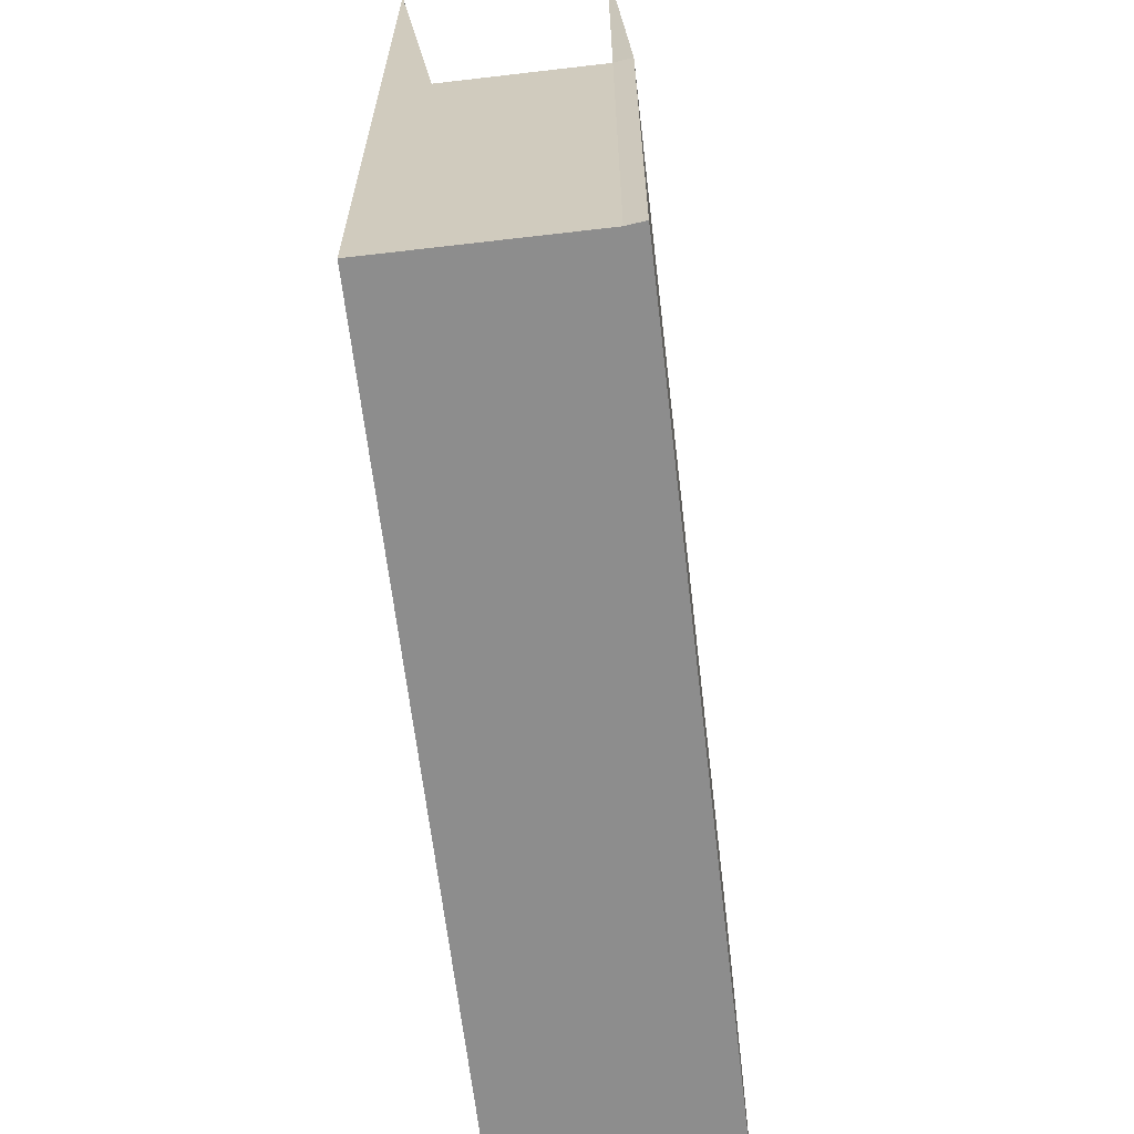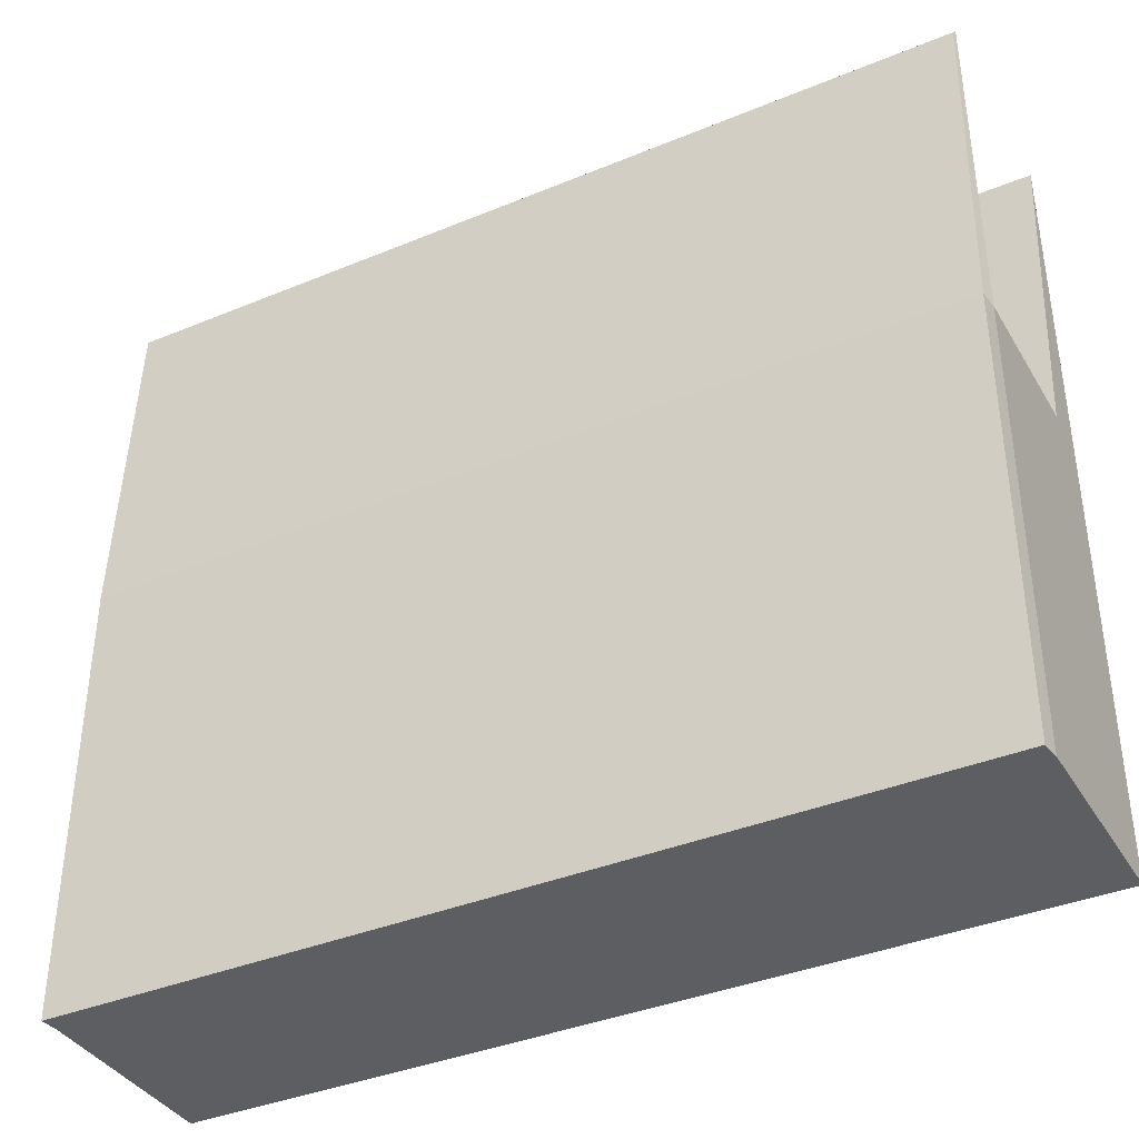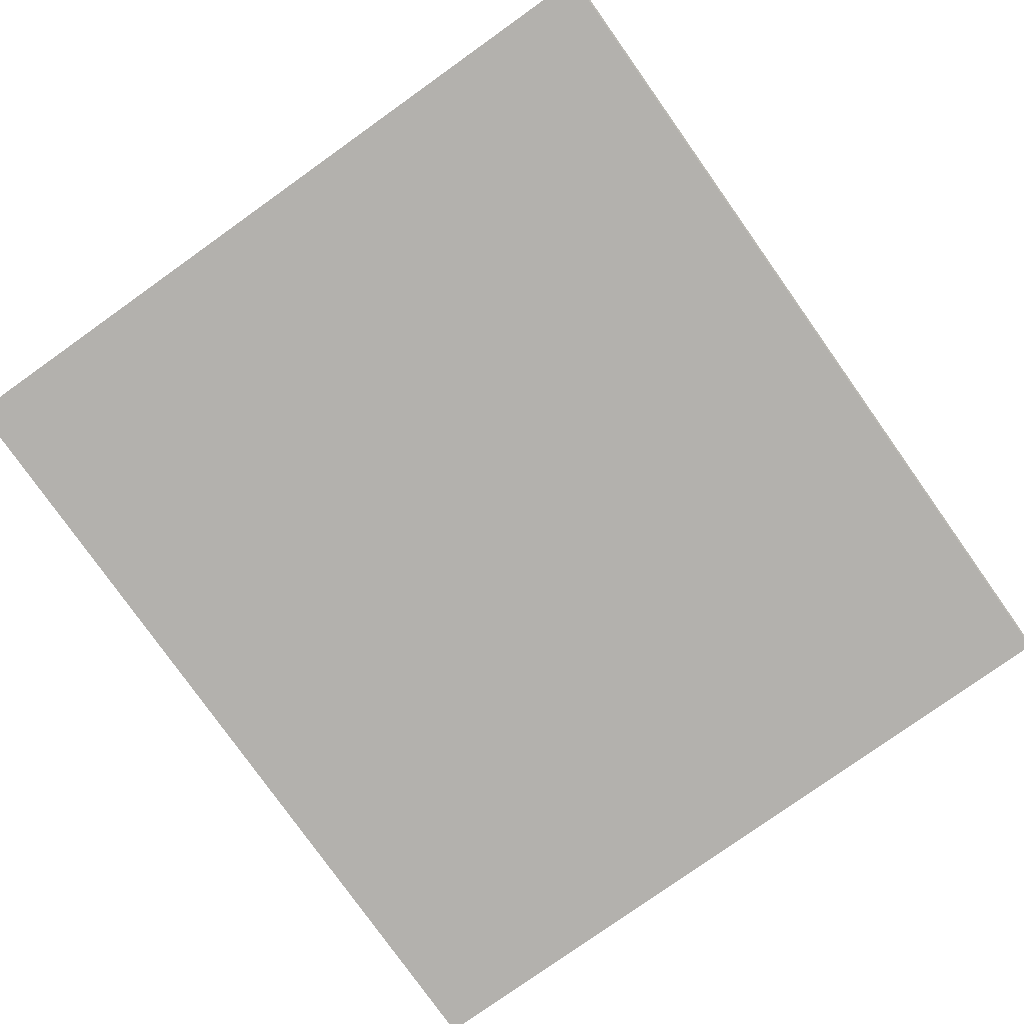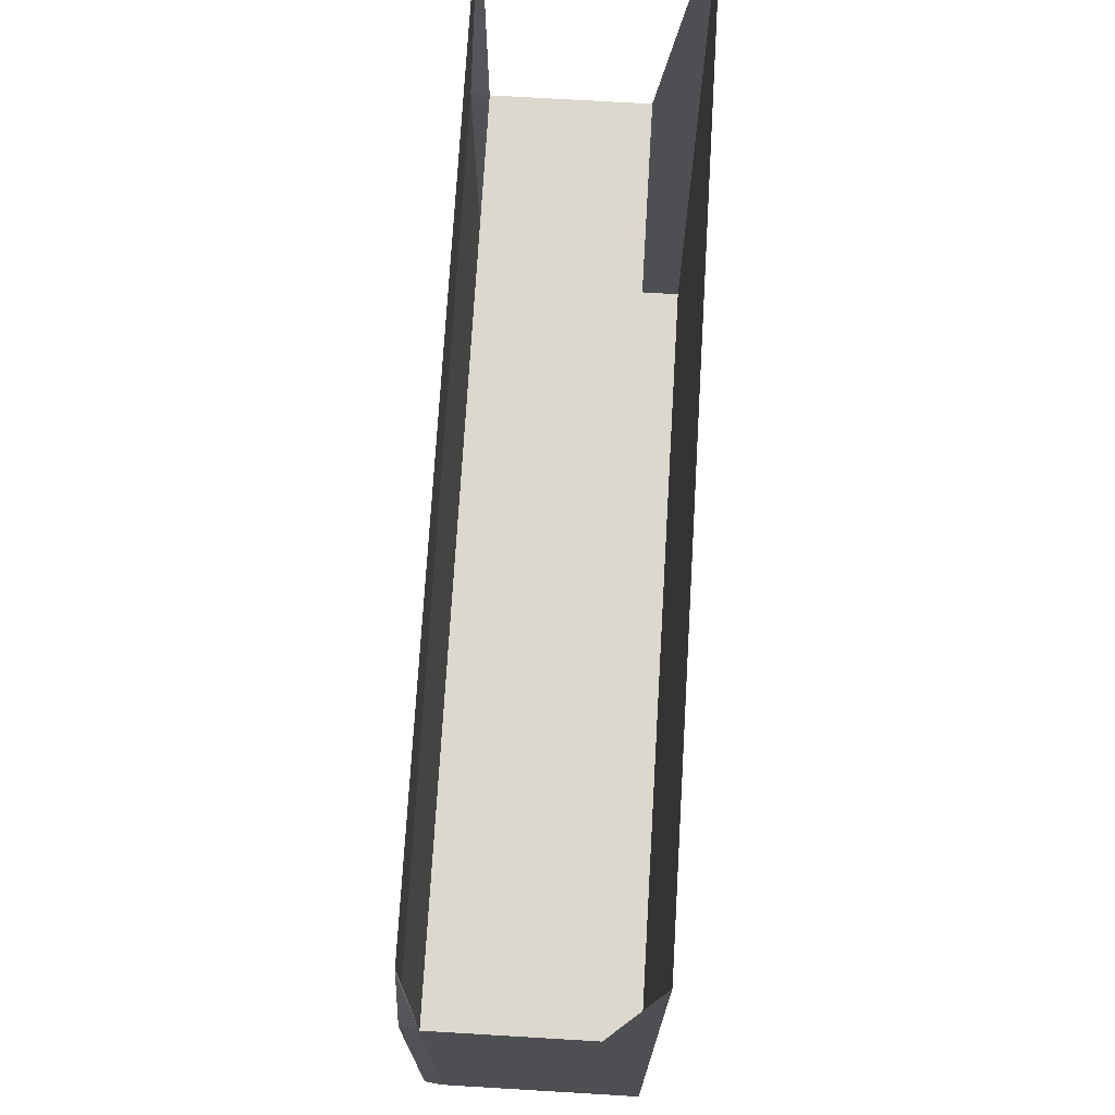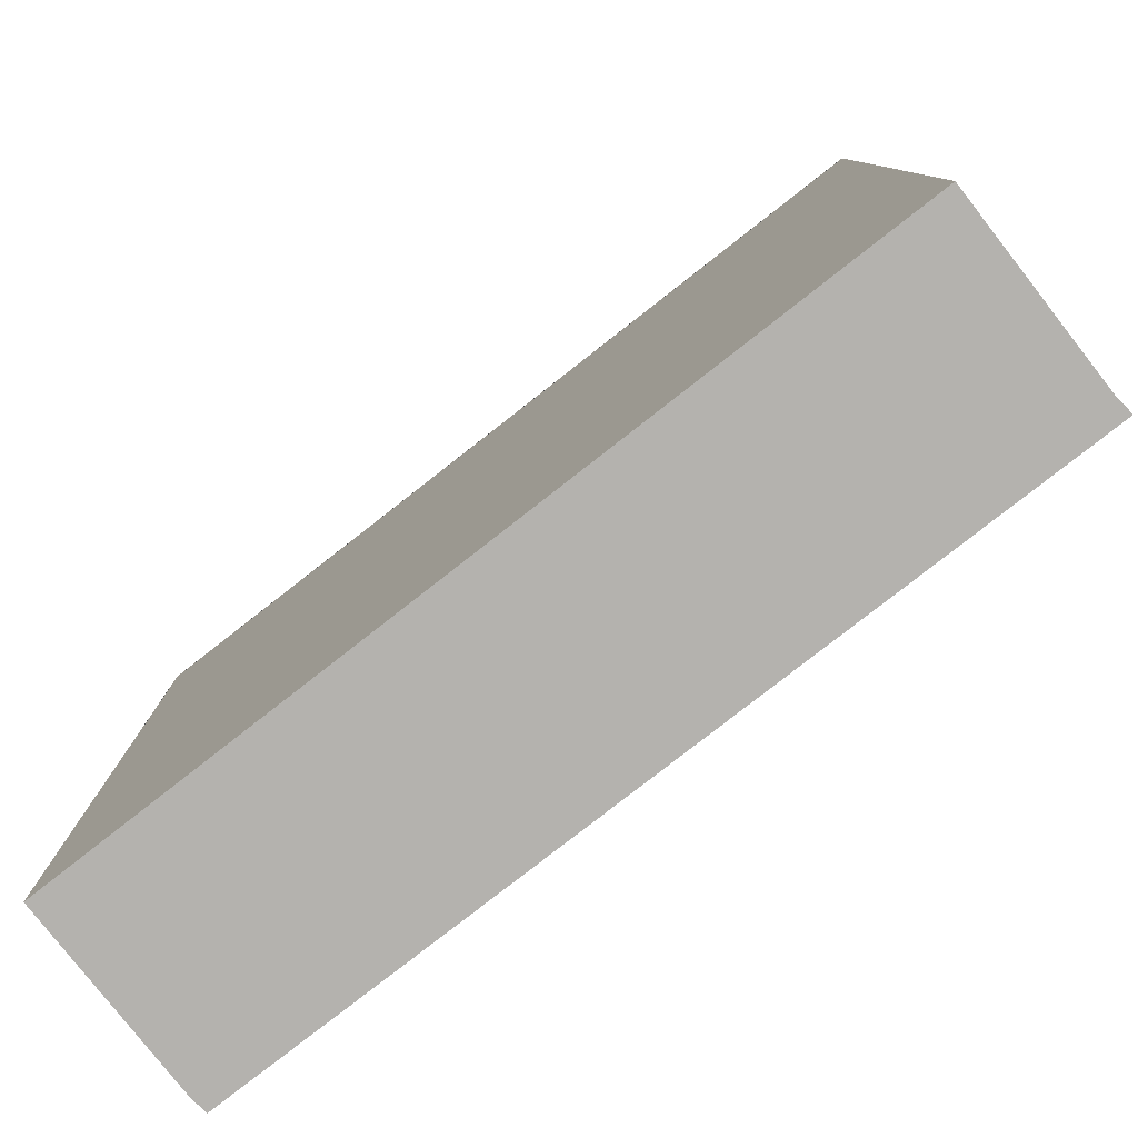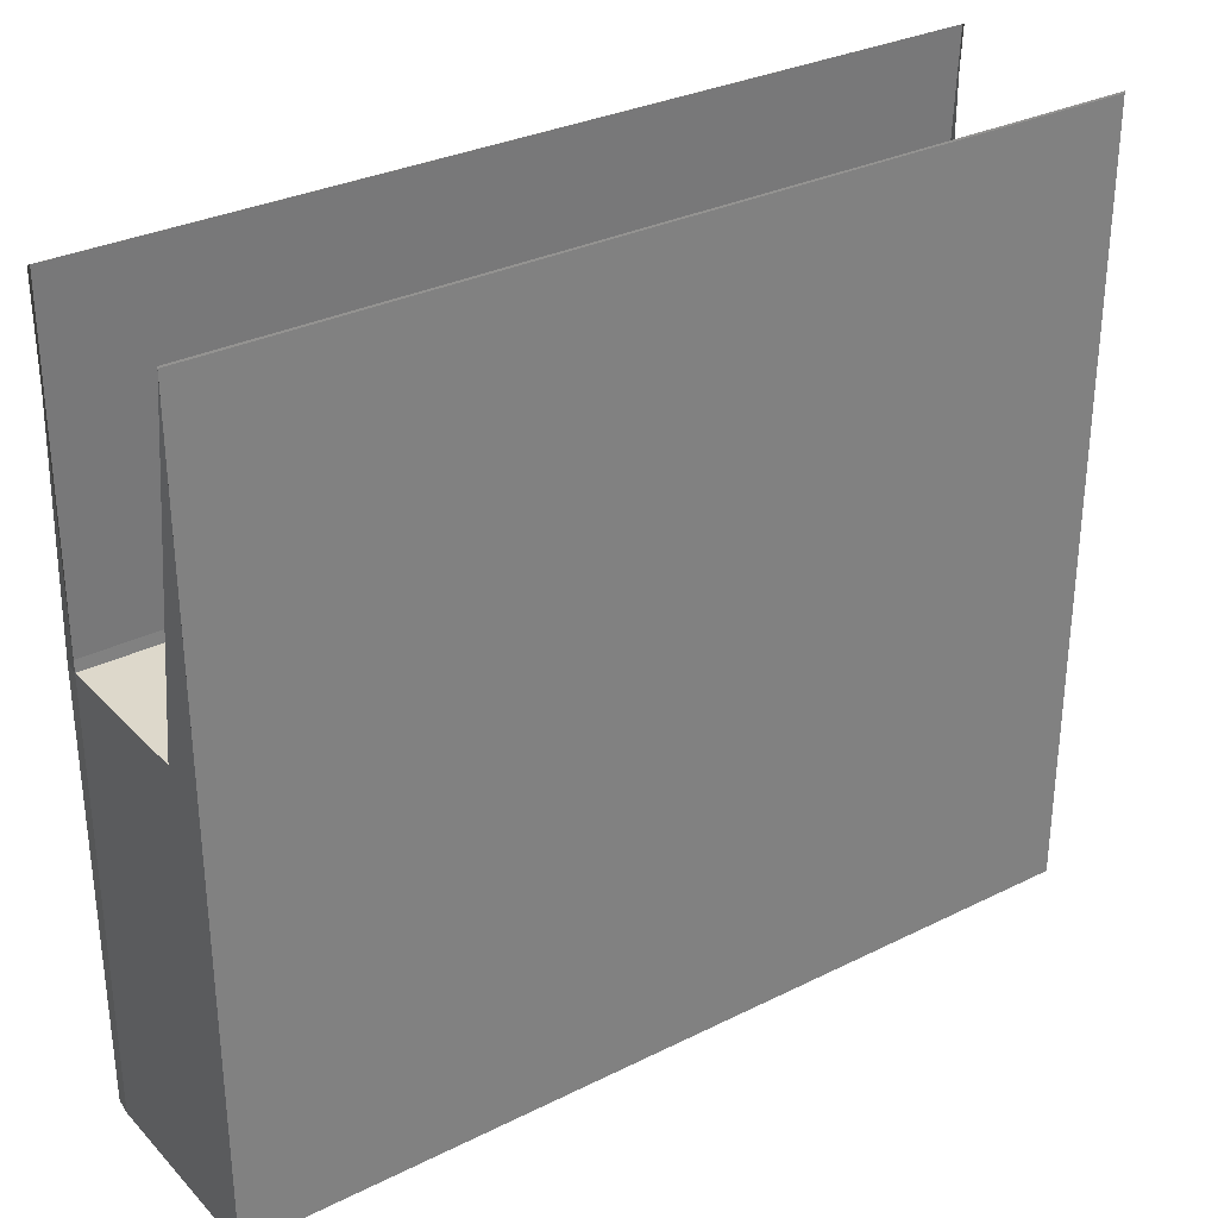
<metadata>
{"format":"obj","ext":"obj","renderer":"f3d","projection":"perspective","resolution":1024,"background":"white","views":[{"elev":-64.6,"azim":96.7,"up":"+Z"},{"elev":-38.1,"azim":-152.3,"up":"+Z"},{"elev":-79.3,"azim":-54.6,"up":"+Y"},{"elev":72.5,"azim":-86.6,"up":"+Z"},{"elev":-79.8,"azim":38.0,"up":"+Z"},{"elev":31.1,"azim":-35.3,"up":"+Z"}]}
</metadata>
<code>
o black_wall.009
v 20.79 9.677 -17.72
v 20.89 19.44 -17.72
v 20.79 9.677 17.72
v 20.89 18.64 17.72
v -18.82 9.677 -17.72
v -18.72 19.44 -17.72
v -18.82 9.677 17.72
v -18.72 18.64 17.72
v -18.72 18.64 17.72
v 20.79 9.677 17.72
v -18.82 9.677 17.72
v 20.89 18.64 17.72
v -18.82 9.677 2.313
v 20.89 19.44 2.313
v -18.72 19.44 2.313
v 20.79 9.677 2.313
v 20.79 18.63 -17.72
v -18.82 18.63 17.72
v 20.79 18.63 17.72
v -18.82 18.63 -17.72
v 20.79 18.63 17.72
v -18.82 18.63 17.72
v 20.79 18.63 2.313
v -18.82 18.63 2.313
v -18.82 9.668 17.65
v 20.79 13.24 -17.72
v 20.79 9.668 17.65
v -18.82 13.24 -17.72
v 20.79 9.668 17.65
v -18.82 9.668 17.65
v 20.79 11.68 2.313
v -18.82 11.68 2.313
v 20.79 9.677 -17.72
v 20.89 19.44 -17.72
v 20.79 9.677 17.72
v 20.89 18.64 17.72
v -18.82 9.677 -17.72
v -18.72 19.44 -17.72
v -18.82 9.677 17.72
v -18.72 18.64 17.72
v -18.72 18.64 17.72
v 20.79 9.677 17.72
v -18.82 9.677 17.72
v 20.89 18.64 17.72
v -18.82 9.677 2.313
v 20.89 19.44 2.313
v -18.72 19.44 2.313
v 20.79 9.677 2.313
v 20.79 18.63 -17.72
v -18.82 18.63 17.72
v 20.79 18.63 17.72
v -18.82 18.63 -17.72
v 20.79 18.63 17.72
v -18.82 18.63 17.72
v 20.79 18.63 2.313
v -18.82 18.63 2.313
v -18.82 9.668 17.65
v 20.79 13.24 -17.72
v 20.79 9.668 17.65
v -18.82 13.24 -17.72
v 20.79 9.668 17.65
v -18.82 9.668 17.65
v 20.79 11.68 2.313
v -18.82 11.68 2.313
f 10 3 7 11
f 27 25 7 3
f 32 28 5 13
f 9 8 4 12
f 29 27 3 10
f 28 26 1 5
f 31 29 10 16
f 15 9 12 14
f 25 30 11 7
f 16 10 11 13
f 1 16 13 5
f 6 15 14 2
f 26 31 16 1
f 30 32 13 11
f 9 15 24 22
f 2 14 23 17
f 8 9 22 18
f 14 12 21 23
f 6 2 17 20
f 12 4 19 21
f 15 6 20 24
f 4 8 18 19
f 17 23 31 26
f 20 17 26 28
f 24 20 28 32
f 23 24 32 31
f 42 35 39 43
f 59 57 39 35
f 64 60 37 45
f 41 40 36 44
f 61 59 35 42
f 60 58 33 37
f 63 61 42 48
f 47 41 44 46
f 57 62 43 39
f 48 42 43 45
f 33 48 45 37
f 38 47 46 34
f 58 63 48 33
f 62 64 45 43
f 41 47 56 54
f 34 46 55 49
f 40 41 54 50
f 46 44 53 55
f 38 34 49 52
f 44 36 51 53
f 47 38 52 56
f 36 40 50 51
f 49 55 63 58
f 52 49 58 60
f 56 52 60 64
f 55 56 64 63

</code>
